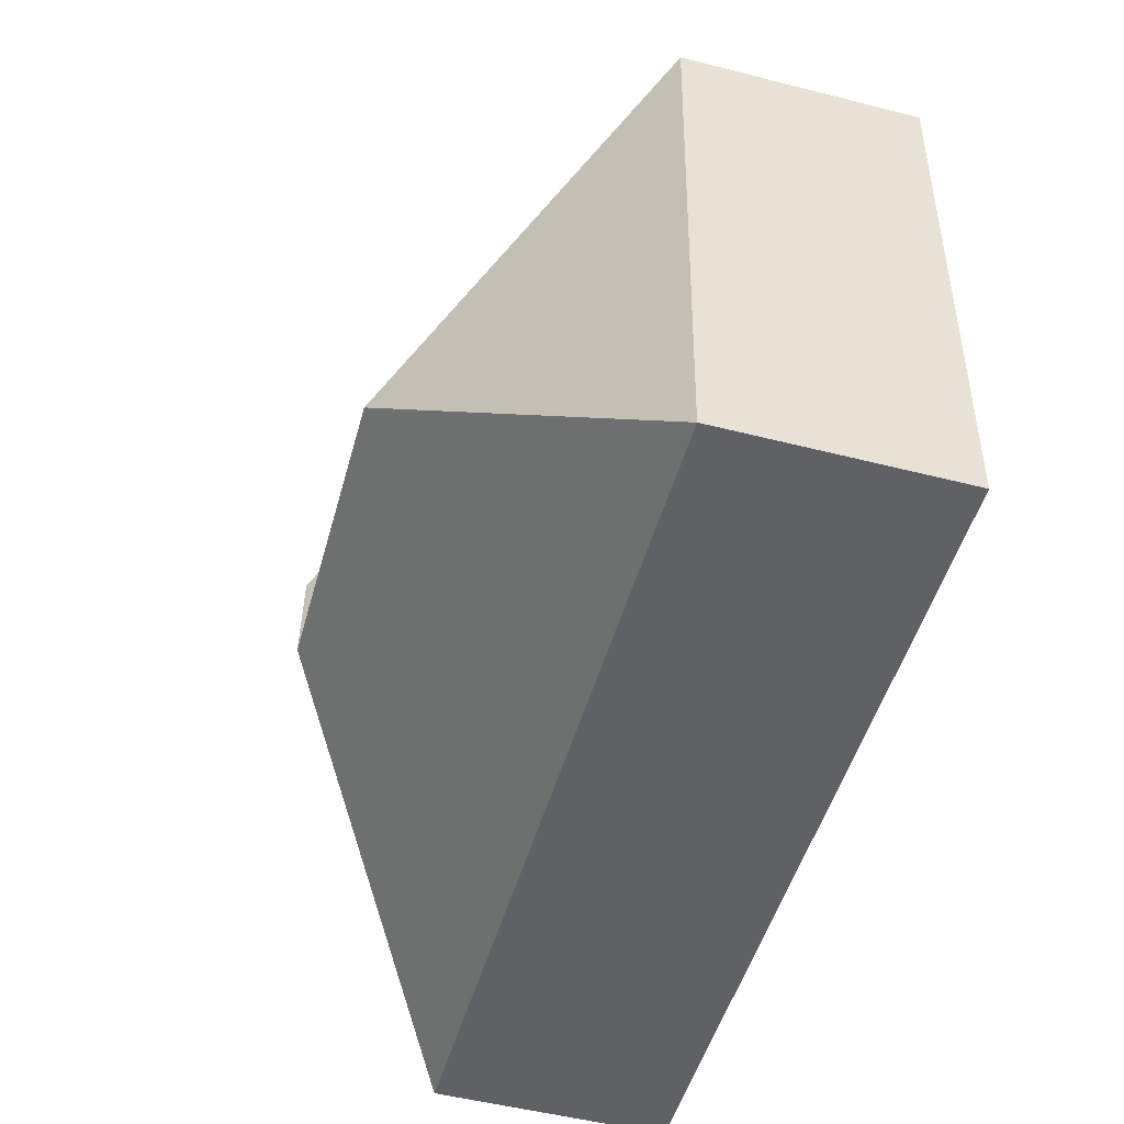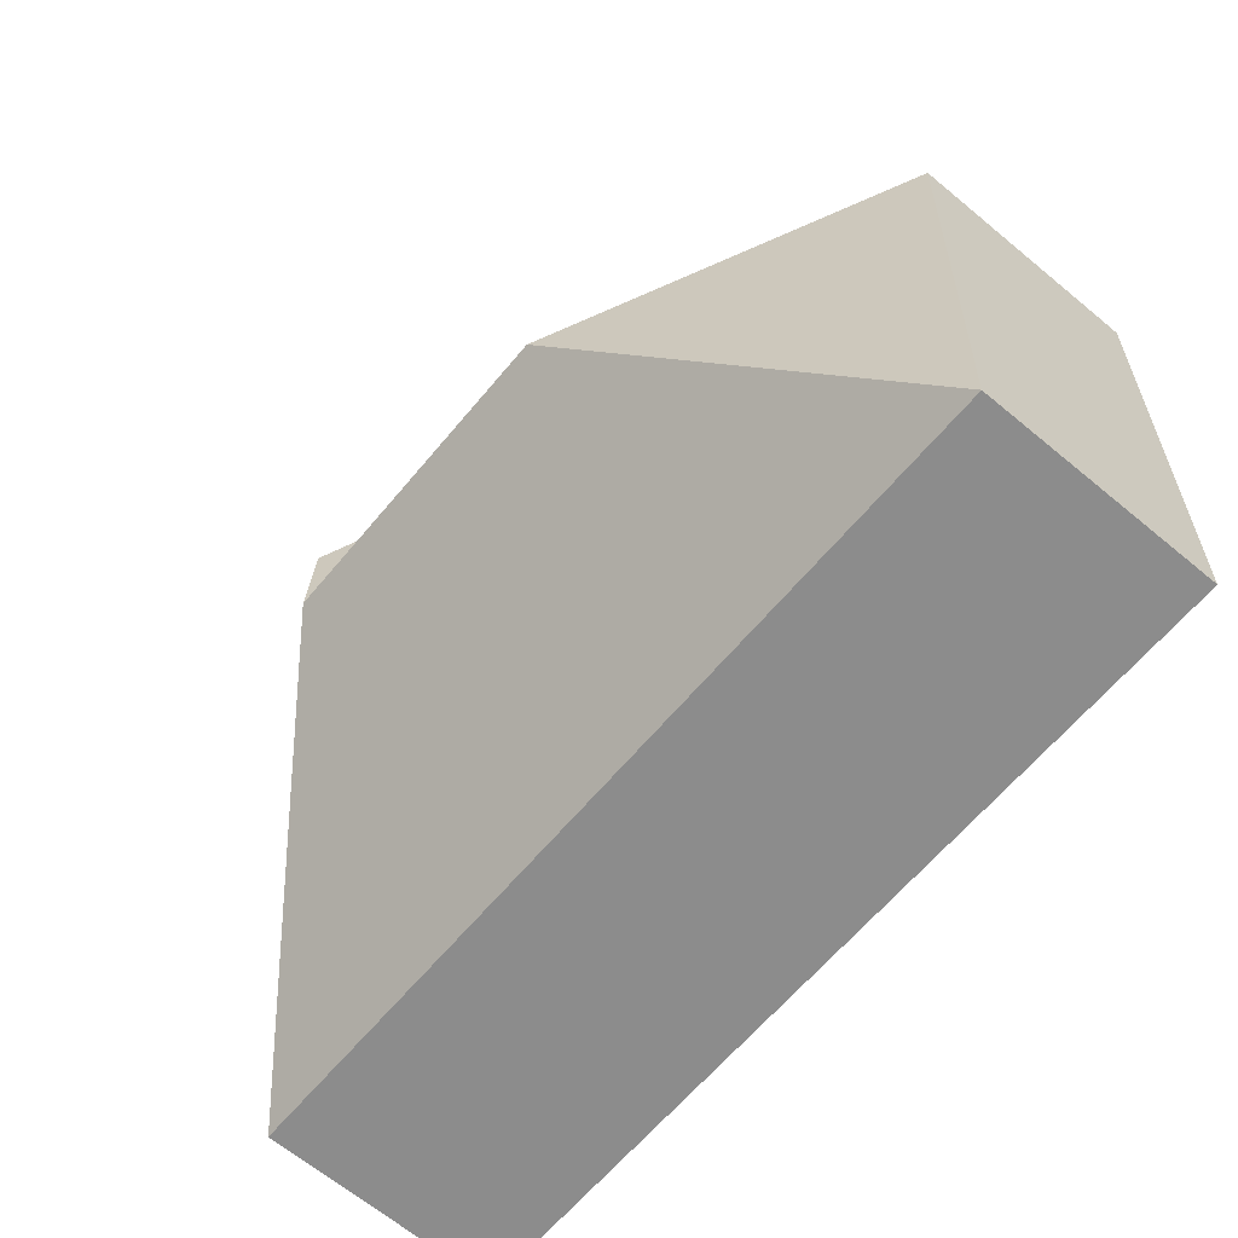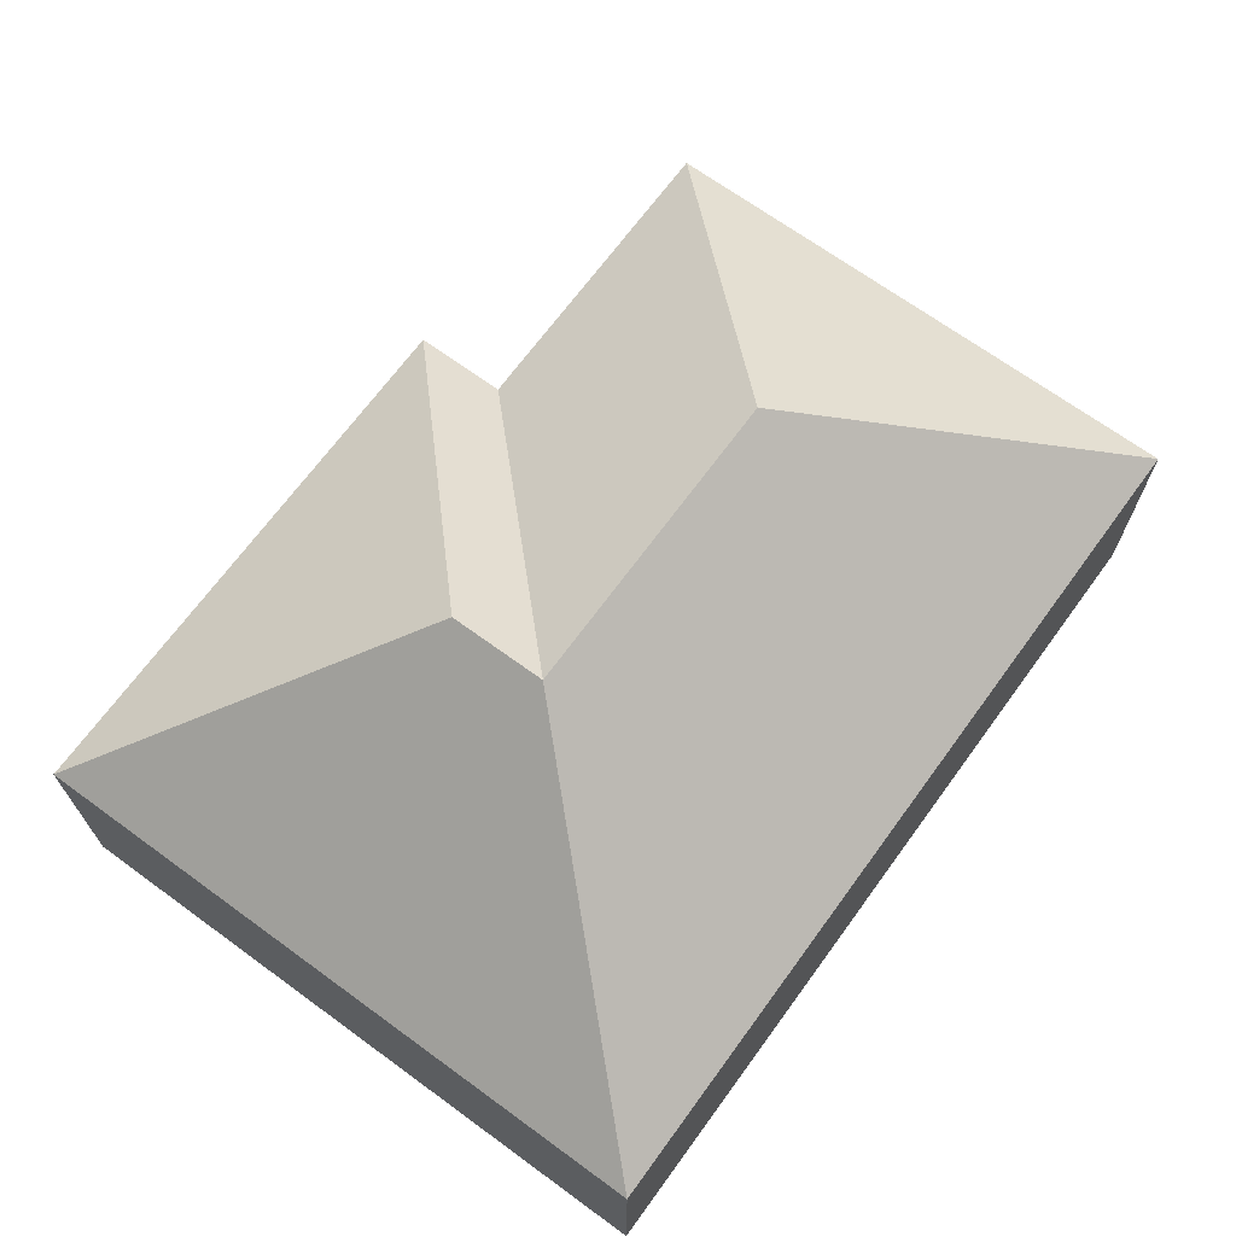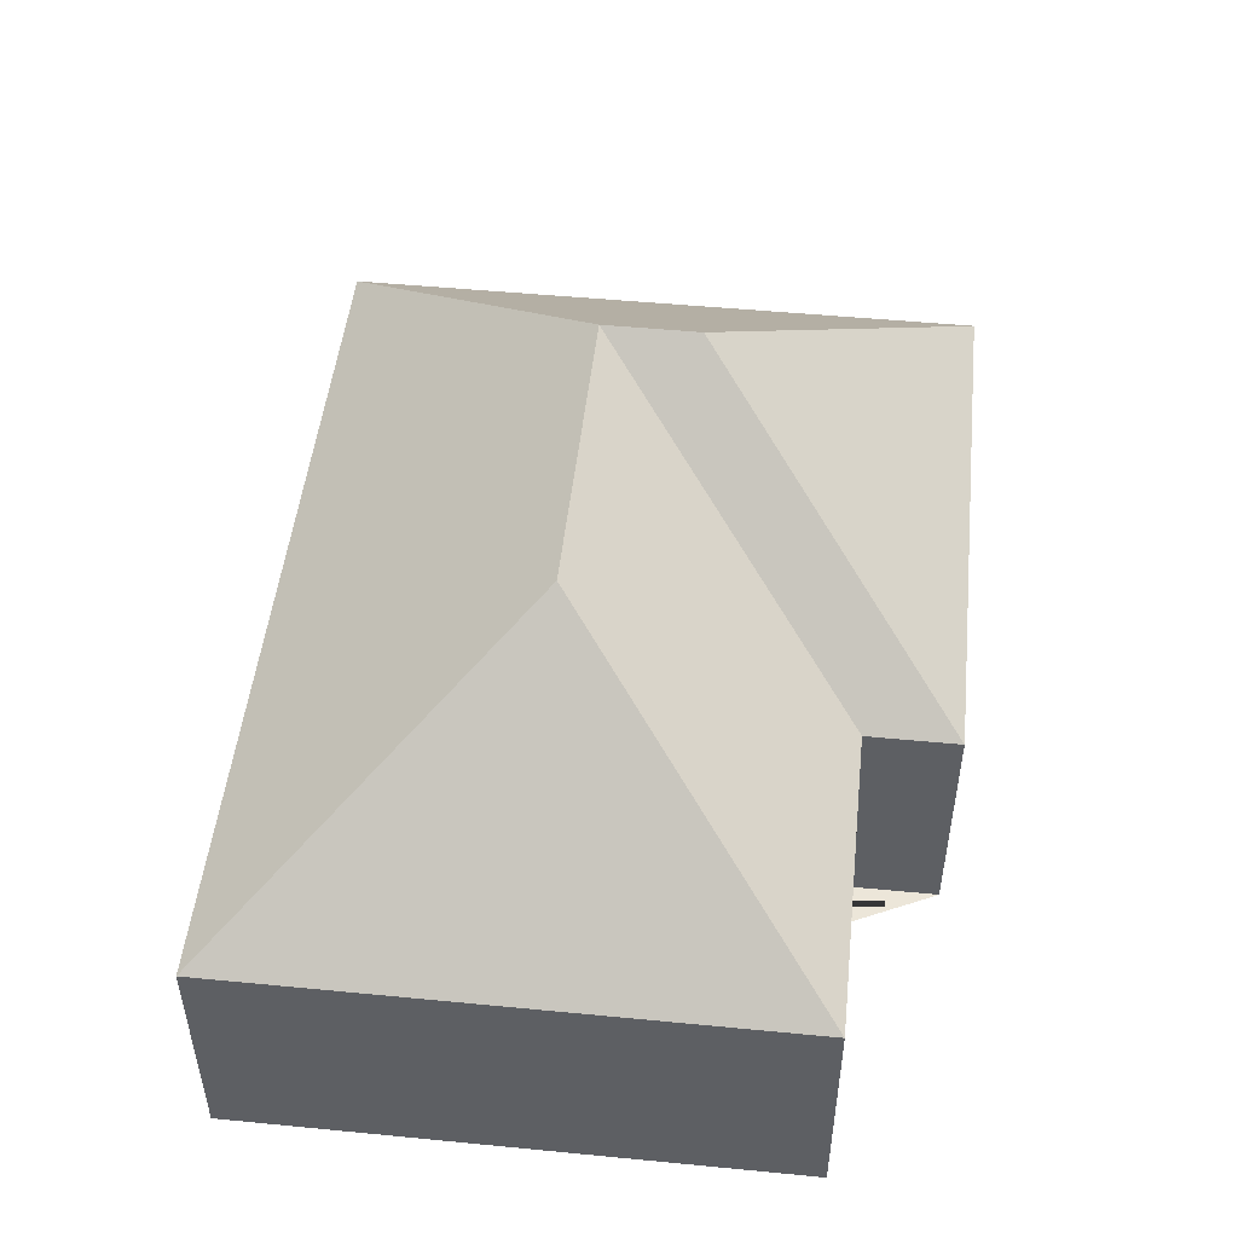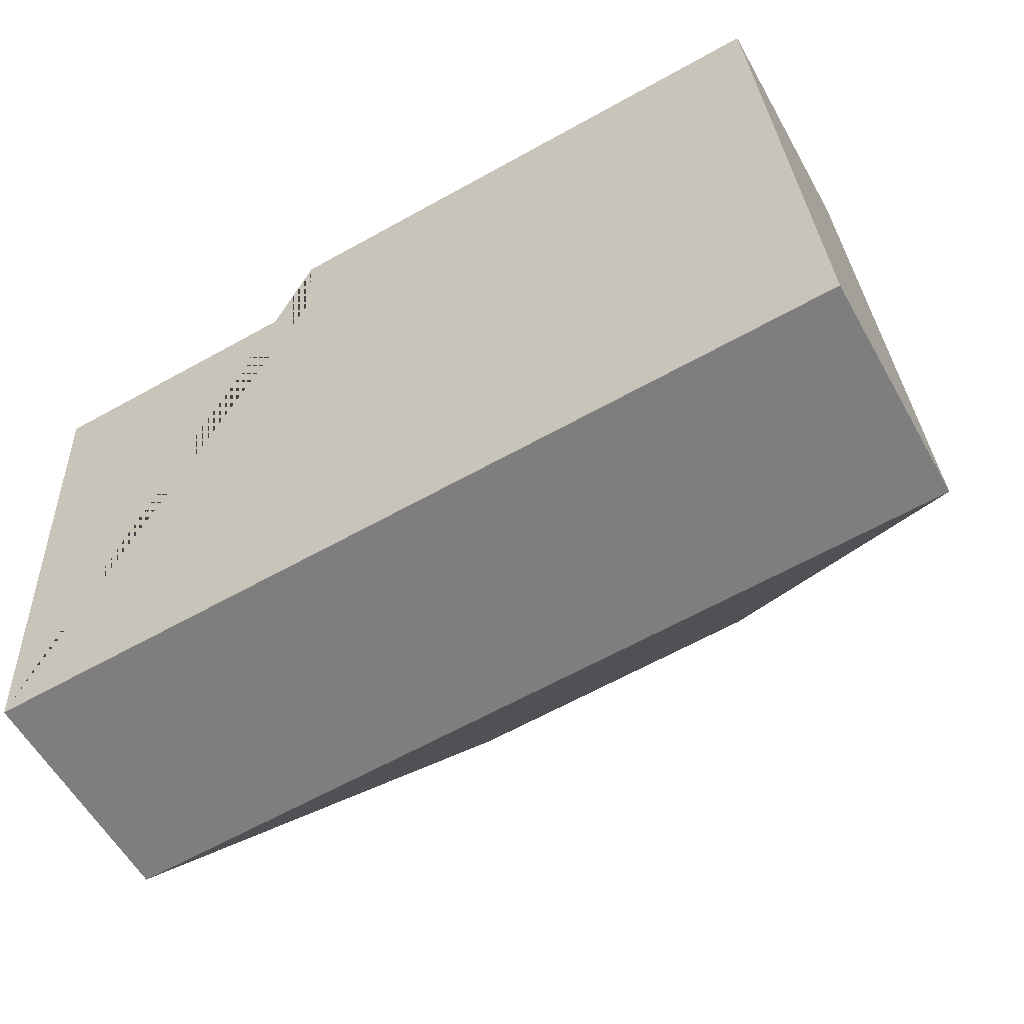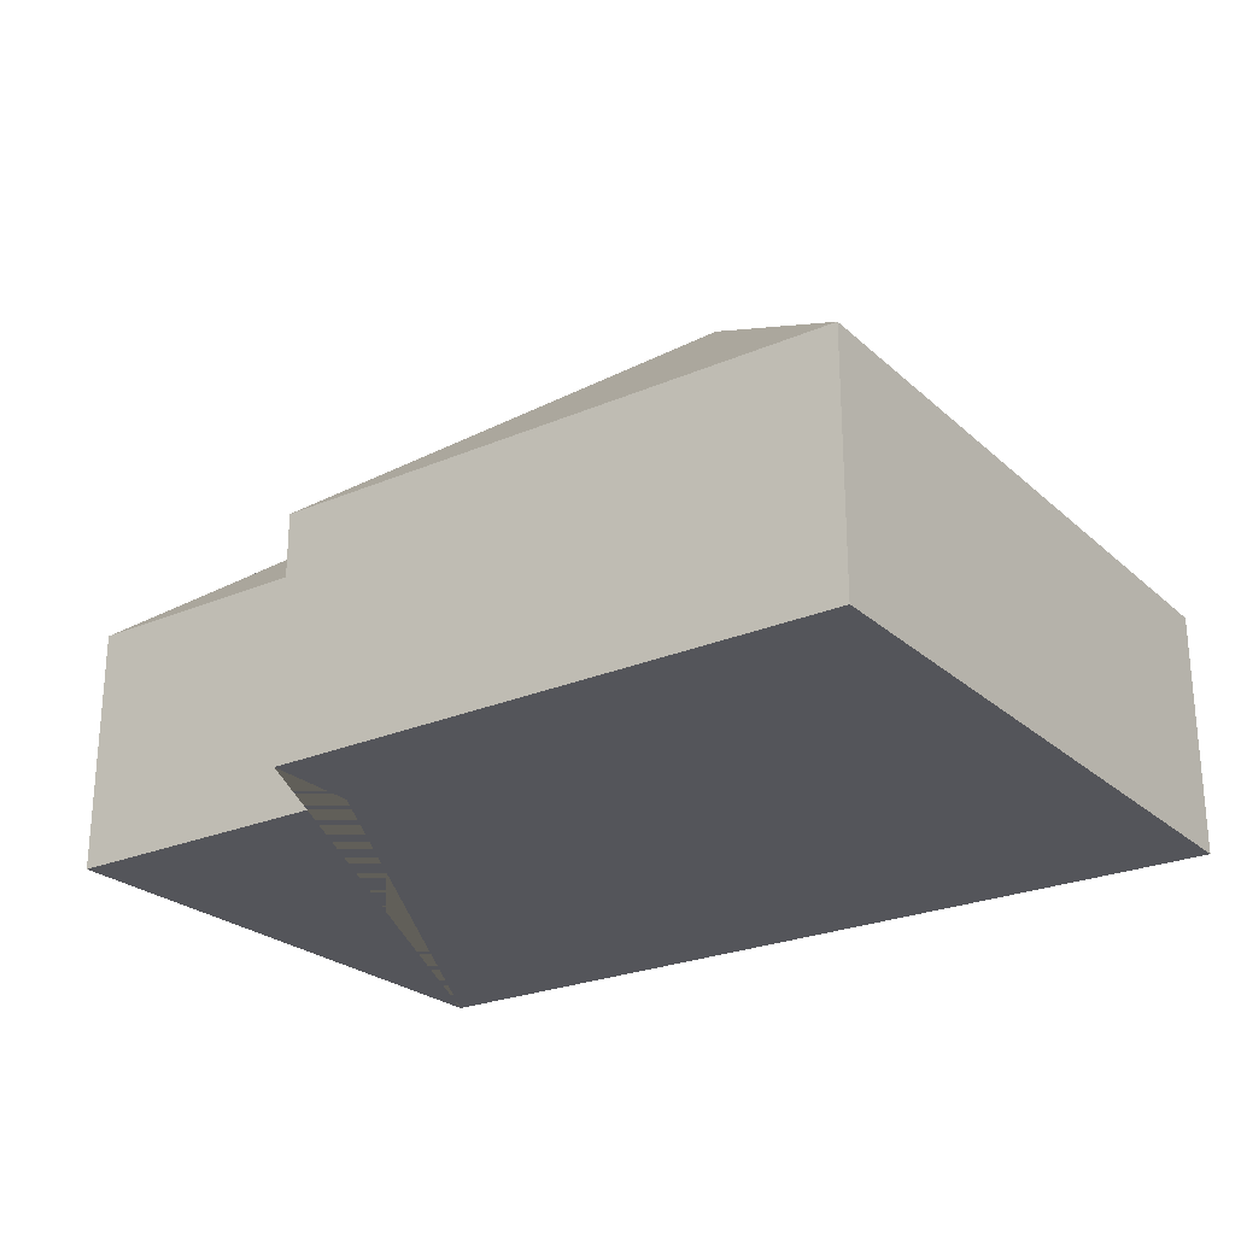
<metadata>
{"format":"obj","ext":"obj","renderer":"f3d","projection":"perspective","resolution":1024,"background":"white","views":[{"elev":-52.1,"azim":-105.3,"up":"+Z"},{"elev":-66.9,"azim":-129.6,"up":"+Z"},{"elev":68.7,"azim":123.0,"up":"+Y"},{"elev":49.4,"azim":-87.0,"up":"+Y"},{"elev":-57.8,"azim":29.1,"up":"+Z"},{"elev":-25.0,"azim":31.9,"up":"+Y"}]}
</metadata>
<code>
o CG10_500_036061_0005
v 23.23 75 -231.3
v 13.6 75 -55.06
v 106 145 -134.9
v 113.2 75 -49.6
v 111.6 75 -20.52
v 204.8 145 -129.5
v 203.2 145 -99.18
v 286.3 75 -10.97
v 297.5 75 -216.3
v 23.23 0 -231.3
v 13.6 0 -55.06
v 113.2 0 -49.6
v 111.6 0 -20.52
v 286.3 0 -10.97
v 297.5 0 -216.3
f 2 3 6 4
f 4 5 7 6
f 5 8 7
f 1 3 2
f 1 3 6 9
f 8 7 6 9
f 10 11 12 13 14 15
f 1 10 11 2
f 2 11 12 4
f 4 12 13 5
f 5 13 14 8
f 8 14 15 9
f 9 15 10 1

</code>
